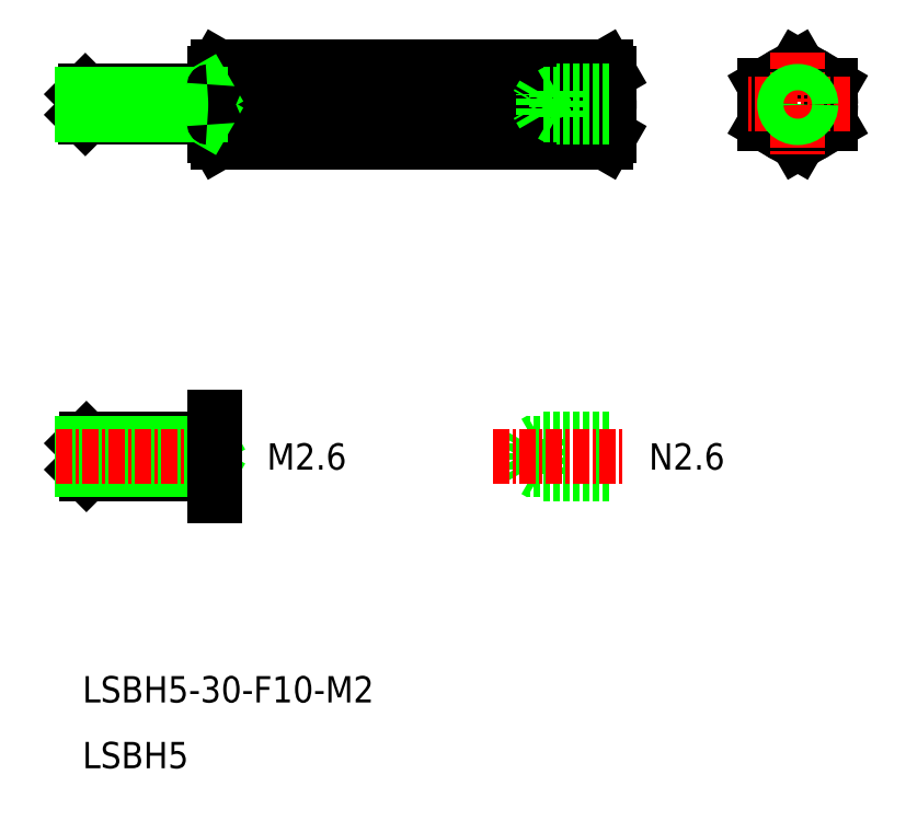
<metadata>
{"format":"dxf","ext":"dxf","renderer":"ezdxf+matplotlib","layout":"modelspace","background":"white","min_lineweight":24,"dpi":150}
</metadata>
<code>
0
SECTION
2
ENTITIES
0
LINE
8
0
10
-12.94
20
-47.69
30
0
11
-10.44
21
-49.13
31
0
0
LINE
8
0
10
-10.44
20
-52.02
30
0
11
-12.94
21
-53.46
31
0
0
LINE
8
0
10
-10.44
20
-49.13
30
0
11
-10.44
21
-52.02
31
0
0
LINE
8
0
10
-15.44
20
-52.02
30
0
11
-15.44
21
-49.13
31
0
0
LINE
8
0
10
-15.44
20
-49.13
30
0
11
-12.94
21
-47.69
31
0
0
LINE
8
0
10
-12.94
20
-53.46
30
0
11
-15.44
21
-52.02
31
0
0
CIRCLE
8
0
10
-12.94
20
-50.57
30
0
40
2.5
0
LINE
8
CENTER
10
-69.25
20
-50.57
30
0
11
-26.25
21
-50.57
31
0
0
LINE
8
0
10
-57.25
20
-52.97
30
0
11
-57.25
21
-48.18
31
0
0
LINE
8
0
10
-27.25
20
-48.18
30
0
11
-27.25
21
-52.97
31
0
0
LINE
8
CENTER
10
-12.94
20
-46.6
30
0
11
-12.94
21
-54.54
31
0
0
LINE
8
CENTER
10
-8.971
20
-50.57
30
0
11
-16.91
21
-50.57
31
0
0
LINE
8
0
10
-27.53
20
-47.69
30
0
11
-56.97
21
-47.69
31
0
0
LINE
8
0
10
-56.97
20
-49.13
30
0
11
-27.53
21
-49.13
31
0
0
LINE
8
0
10
-56.97
20
-52.02
30
0
11
-27.53
21
-52.02
31
0
0
LINE
8
0
10
-56.97
20
-53.46
30
0
11
-27.53
21
-53.46
31
0
0
LINE
8
0
10
-56.97
20
-47.69
30
0
11
-57.25
21
-48.18
31
0
0
ARC
8
0
10
-55.73
20
-48.42
30
0
40
1.437
50
150
51
210
0
LINE
8
0
10
-57.25
20
-49.37
30
0
11
-57.25
21
-49.37
31
0
0
LINE
8
0
10
-56.97
20
-53.46
30
0
11
-57.25
21
-52.97
31
0
0
ARC
8
0
10
-55.73
20
-52.73
30
0
40
1.437
50
150
51
210
0
LINE
8
0
10
-57.25
20
-50.57
30
0
11
-57.25
21
-50.57
31
0
0
ARC
8
0
10
-53.36
20
-50.57
30
0
40
3.896
50
158.4
51
201.6
0
ARC
8
0
10
-31.15
20
-50.57
30
0
40
3.896
50
338.4
51
21.63
0
LINE
8
0
10
-27.25
20
-48.18
30
0
11
-27.25
21
-52.97
31
0
0
LINE
8
0
10
-27.25
20
-50.57
30
0
11
-27.25
21
-50.57
31
0
0
ARC
8
0
10
-28.77
20
-52.73
30
0
40
1.437
50
330
51
30
0
LINE
8
0
10
-27.53
20
-53.46
30
0
11
-27.25
21
-52.97
31
0
0
LINE
8
0
10
-27.25
20
-49.37
30
0
11
-27.25
21
-49.37
31
0
0
ARC
8
0
10
-28.77
20
-48.42
30
0
40
1.437
50
330
51
30
0
LINE
8
0
10
-27.53
20
-47.69
30
0
11
-27.25
21
-48.18
31
0
0
LINE
8
0
10
-27.25
20
-52.97
30
0
11
-27.25
21
-48.18
31
0
0
CIRCLE
8
0
10
-12.94
20
-50.57
30
0
40
0.7835
0
CIRCLE
8
0
10
-12.94
20
-50.57
30
0
40
1
0
LINE
8
0
10
-27.25
20
-49.62
30
0
11
-27.25
21
-49.62
31
0
0
LINE
8
0
10
-27.25
20
-50.57
30
0
11
-27.25
21
-50.57
31
0
0
LINE
8
0
10
-31.25
20
-51.57
30
0
11
-31.25
21
-50.57
31
0
0
LINE
8
0
10
-32.26
20
-51.36
30
0
11
-32.26
21
-49.79
31
0
0
LINE
8
0
10
-32.26
20
-51.36
30
0
11
-32.71
21
-50.57
31
0
0
LINE
8
0
10
-27.25
20
-51.57
30
0
11
-31.25
21
-51.57
31
0
0
LINE
8
0
10
-32.26
20
-49.79
30
0
11
-32.71
21
-50.57
31
0
0
LINE
8
0
10
-27.25
20
-49.79
30
0
11
-32.26
21
-49.79
31
0
0
LINE
8
0
10
-31.25
20
-49.57
30
0
11
-31.25
21
-50.57
31
0
0
LINE
8
0
10
-27.25
20
-49.57
30
0
11
-31.25
21
-49.57
31
0
0
LINE
8
0
10
-27.25
20
-51.36
30
0
11
-32.26
21
-51.36
31
0
0
LINE
8
0
10
-31.25
20
-49.57
30
0
11
-31.63
21
-49.79
31
0
0
LINE
8
0
10
-31.25
20
-51.57
30
0
11
-31.63
21
-51.36
31
0
0
LINE
8
0
10
-57.75
20
-49.57
30
0
11
-67.04
21
-49.57
31
0
0
LINE
8
0
10
-67.04
20
-51.57
30
0
11
-57.75
21
-51.57
31
0
0
LINE
8
0
10
-67.25
20
-49.79
30
0
11
-67.25
21
-51.36
31
0
0
LINE
8
0
10
-67.04
20
-49.57
30
0
11
-67.04
21
-51.57
31
0
0
LINE
8
0
10
-67.04
20
-51.57
30
0
11
-67.25
21
-51.36
31
0
0
LINE
8
0
10
-67.25
20
-49.79
30
0
11
-67.04
21
-49.57
31
0
0
LINE
8
0
10
-58.25
20
-51.57
30
0
11
-58.25
21
-49.57
31
0
0
LINE
8
0
10
-58.25
20
-49.79
30
0
11
-57.88
21
-49.57
31
0
0
LINE
8
0
10
-67.25
20
-49.79
30
0
11
-58.25
21
-49.79
31
0
0
LINE
8
0
10
-67.25
20
-51.36
30
0
11
-58.25
21
-51.36
31
0
0
LINE
8
0
10
-58.25
20
-51.36
30
0
11
-57.88
21
-51.57
31
0
0
TEXT
8
0
10
-67.25
20
-96.01
30
0
40
2
1
LSBH5-30-F10-M2
0
TEXT
8
0
10
-67.25
20
-101
30
0
40
2
1
LSBH5
0
LINE
8
0
10
-32.45
20
-78.62
30
0
11
-32.97
21
-78.32
31
0
0
LINE
8
0
10
-32.45
20
-76.02
30
0
11
-32.97
21
-76.32
31
0
0
LINE
8
0
10
-57.75
20
-76.02
30
0
11
-66.95
21
-76.02
31
0
0
LINE
8
0
10
-66.95
20
-78.62
30
0
11
-57.75
21
-78.62
31
0
0
LINE
8
0
10
-67.25
20
-76.32
30
0
11
-67.25
21
-78.32
31
0
0
LINE
8
0
10
-66.95
20
-76.02
30
0
11
-66.95
21
-78.62
31
0
0
LINE
8
0
10
-66.95
20
-78.62
30
0
11
-67.25
21
-78.32
31
0
0
LINE
8
0
10
-67.25
20
-76.32
30
0
11
-66.95
21
-76.02
31
0
0
LINE
8
0
10
-58.25
20
-78.62
30
0
11
-58.25
21
-76.02
31
0
0
LINE
8
0
10
-58.25
20
-78.32
30
0
11
-57.73
21
-78.62
31
0
0
LINE
8
0
10
-58.25
20
-76.32
30
0
11
-57.73
21
-76.02
31
0
0
LINE
8
0
10
-67.25
20
-76.32
30
0
11
-58.25
21
-76.32
31
0
0
LINE
8
0
10
-67.25
20
-78.32
30
0
11
-58.25
21
-78.32
31
0
0
LINE
8
CENTER
10
-69.25
20
-77.32
30
0
11
-55.25
21
-77.32
31
0
0
LINE
8
0
10
-32.45
20
-78.62
30
0
11
-32.45
21
-77.32
31
0
0
LINE
8
0
10
-33.48
20
-78.32
30
0
11
-33.48
21
-76.32
31
0
0
LINE
8
0
10
-33.48
20
-78.32
30
0
11
-34.05
21
-77.32
31
0
0
LINE
8
0
10
-27.25
20
-78.62
30
0
11
-32.45
21
-78.62
31
0
0
LINE
8
0
10
-27.25
20
-78.32
30
0
11
-33.48
21
-78.32
31
0
0
LINE
8
0
10
-33.48
20
-76.32
30
0
11
-34.05
21
-77.32
31
0
0
LINE
8
0
10
-27.25
20
-76.32
30
0
11
-33.48
21
-76.32
31
0
0
LINE
8
0
10
-32.45
20
-76.02
30
0
11
-32.45
21
-77.32
31
0
0
LINE
8
0
10
-27.25
20
-76.02
30
0
11
-32.45
21
-76.02
31
0
0
LINE
8
CENTER
10
-36.05
20
-77.32
30
0
11
-26.25
21
-77.32
31
0
0
TEXT
8
0
10
-24.25
20
-78.32
30
0
40
2
1
N2.6
11
-24.25
21
-77.32
31
0
73
     2
0
TEXT
8
0
10
-53.25
20
-78.32
30
0
40
2
1
M2.6
11
-53.25
21
-77.32
31
0
73
     2
0
ARC
8
0
10
-57.75
20
-49.07
30
0
40
0.5
50
270
51
0
0
ARC
8
0
10
-57.75
20
-52.07
30
0
40
0.5
50
1.654e-13
51
90
0
ARC
8
0
10
-57.75
20
-75.52
30
0
40
0.5
50
270
51
3.257e-12
0
ARC
8
0
10
-57.75
20
-79.12
30
0
40
0.5
50
0
51
90
0
LINE
8
0
10
-57.25
20
-80.32
30
0
11
-57.25
21
-74.32
31
0
0
ENDSEC
0
EOF

</code>
